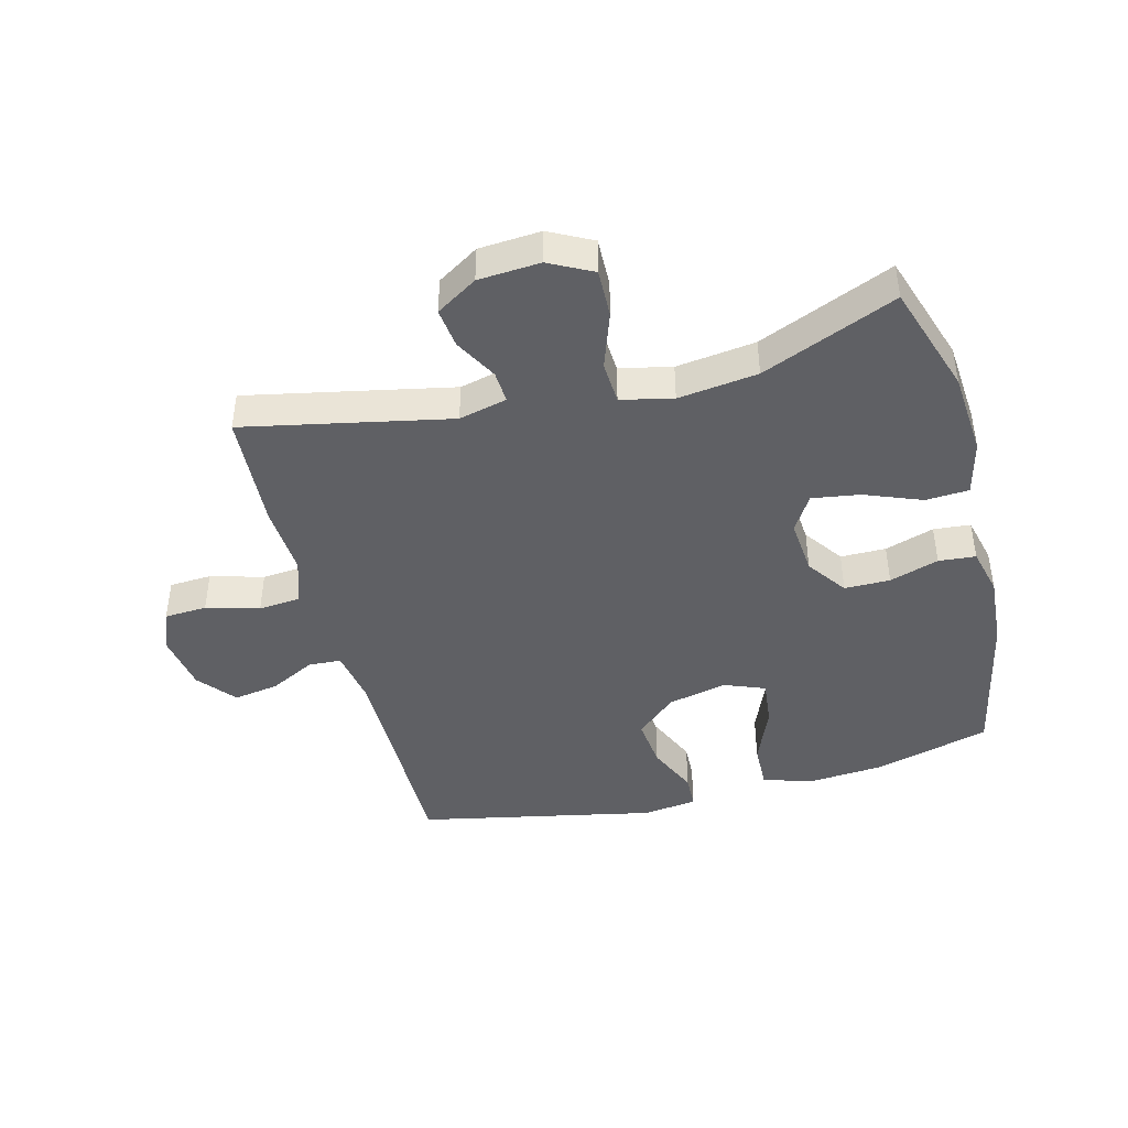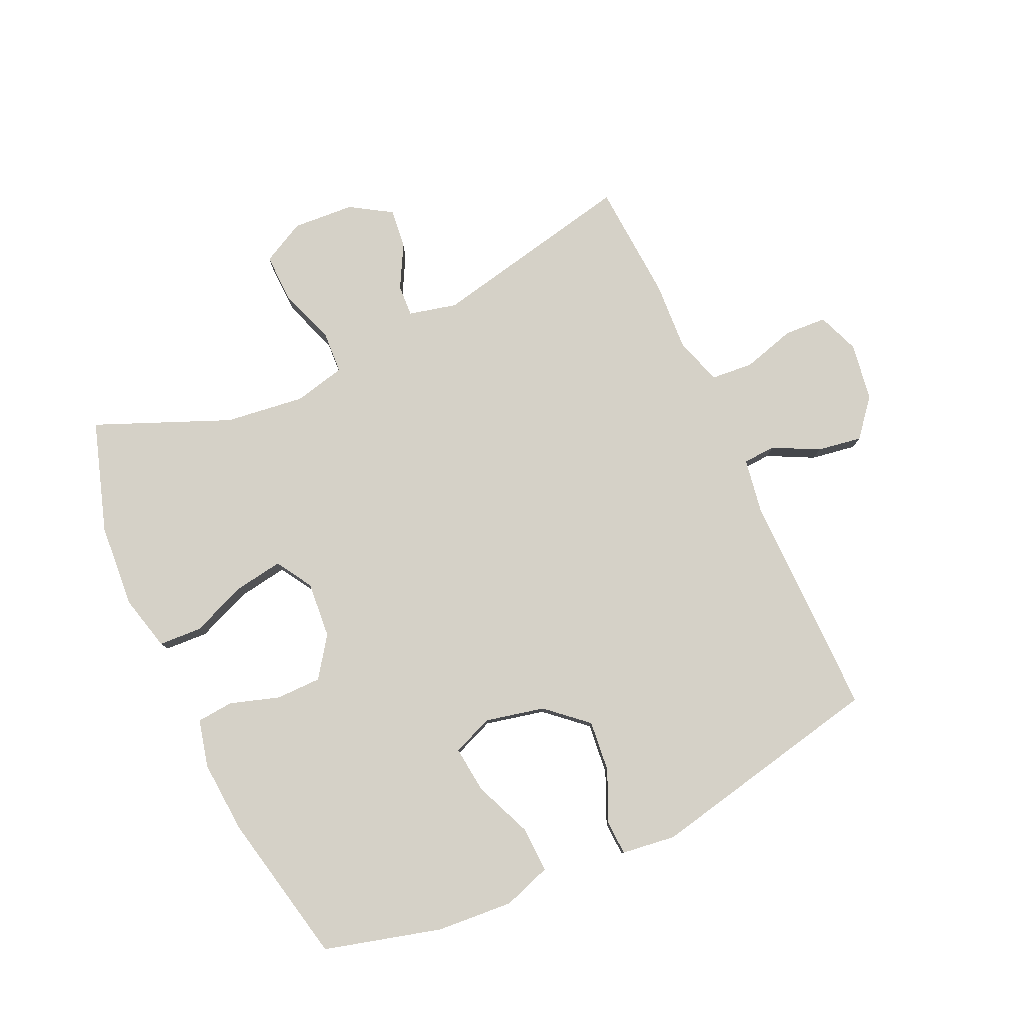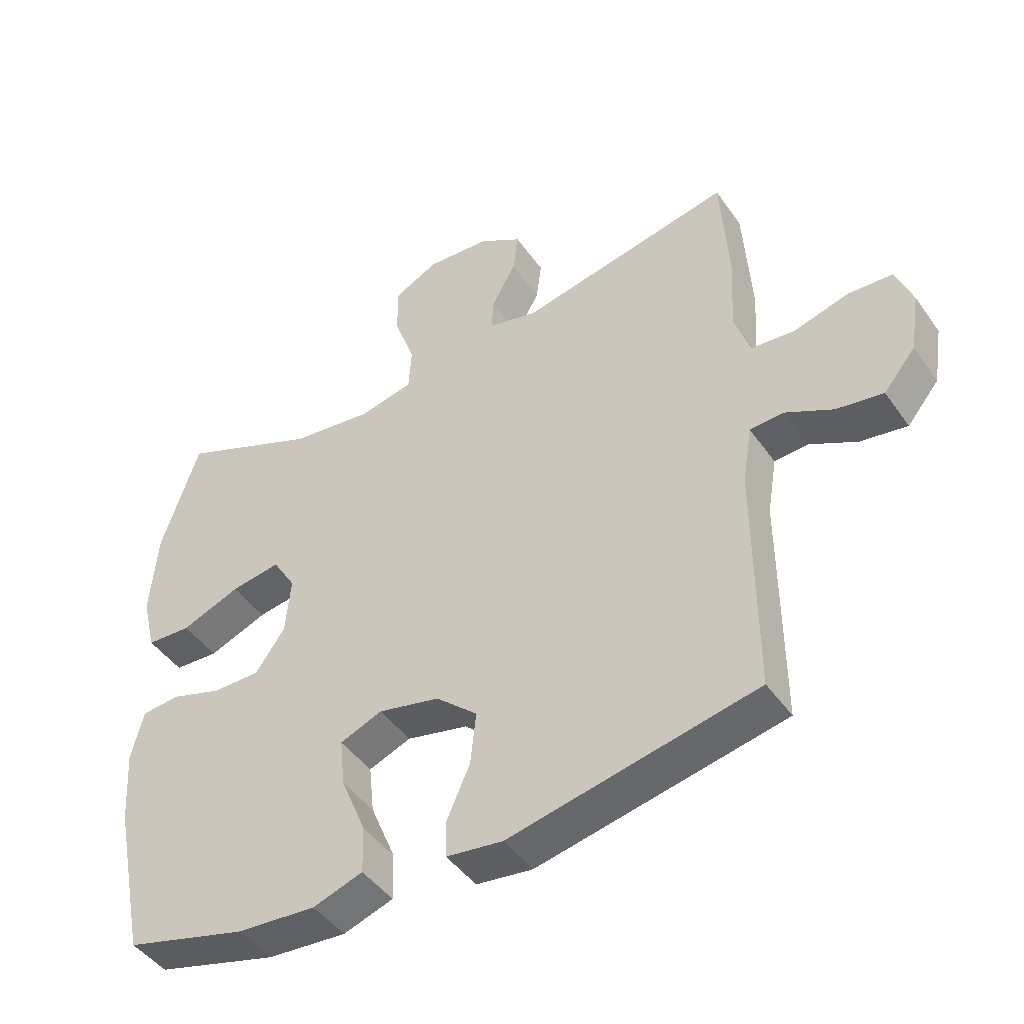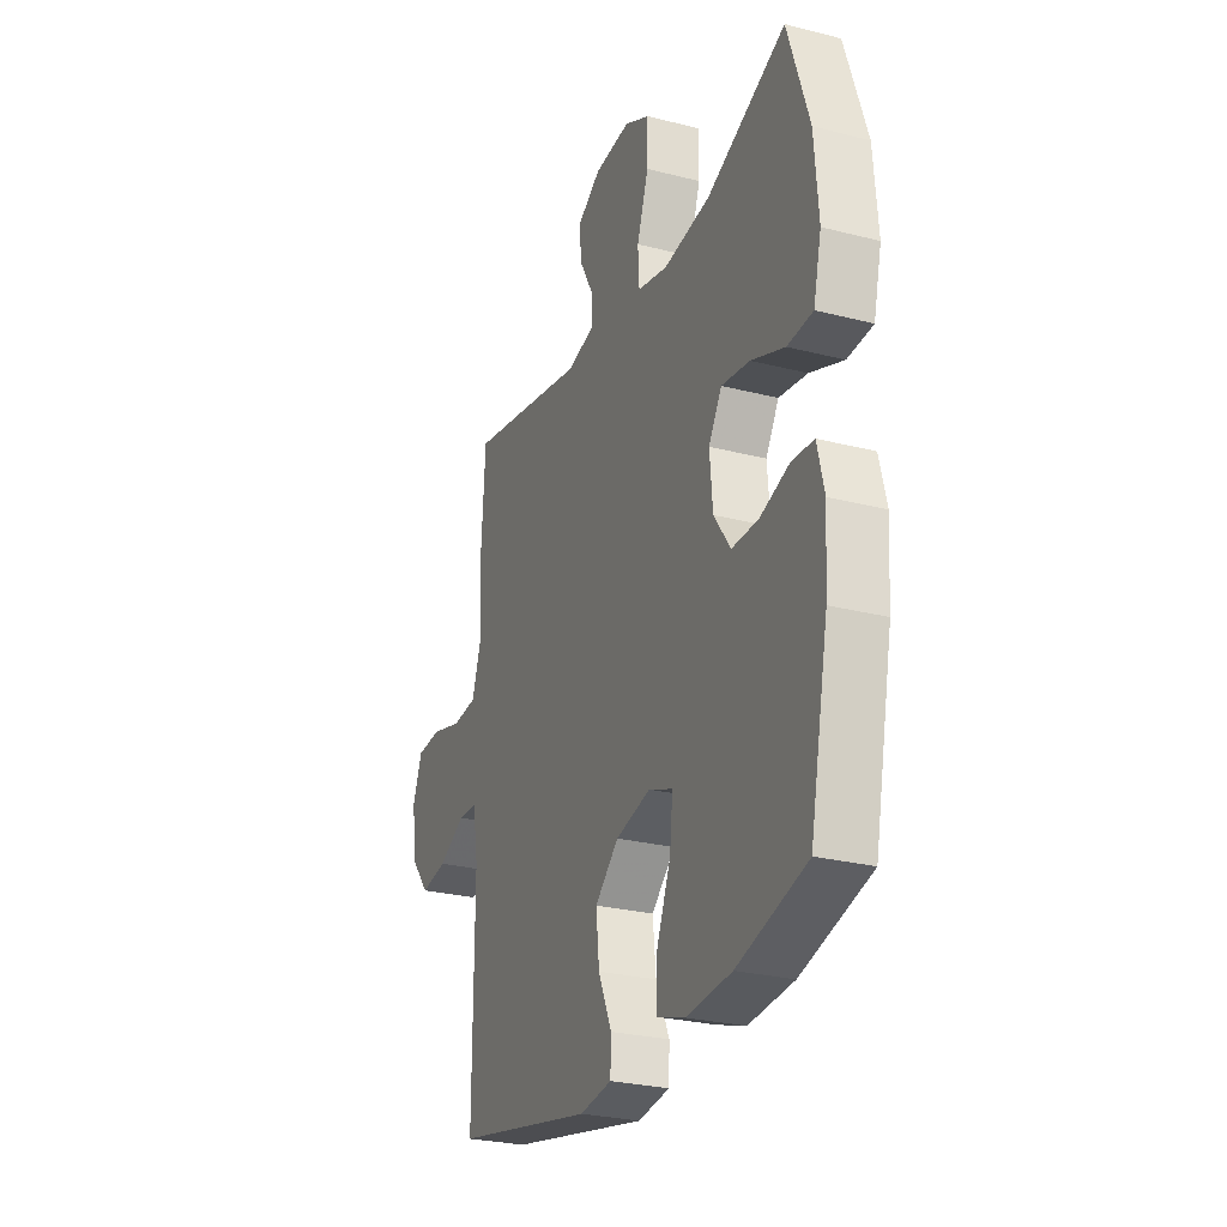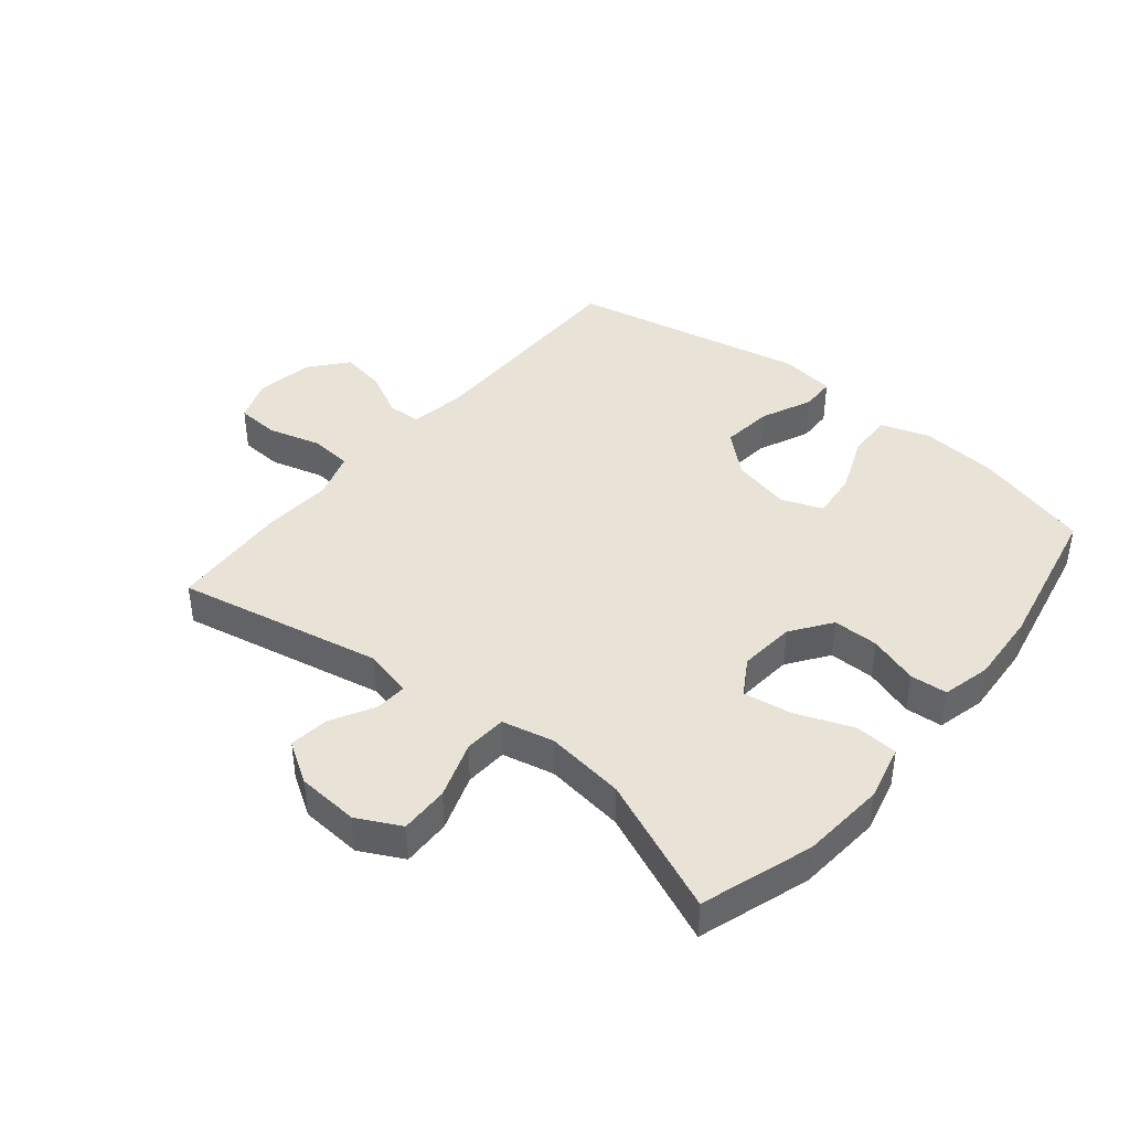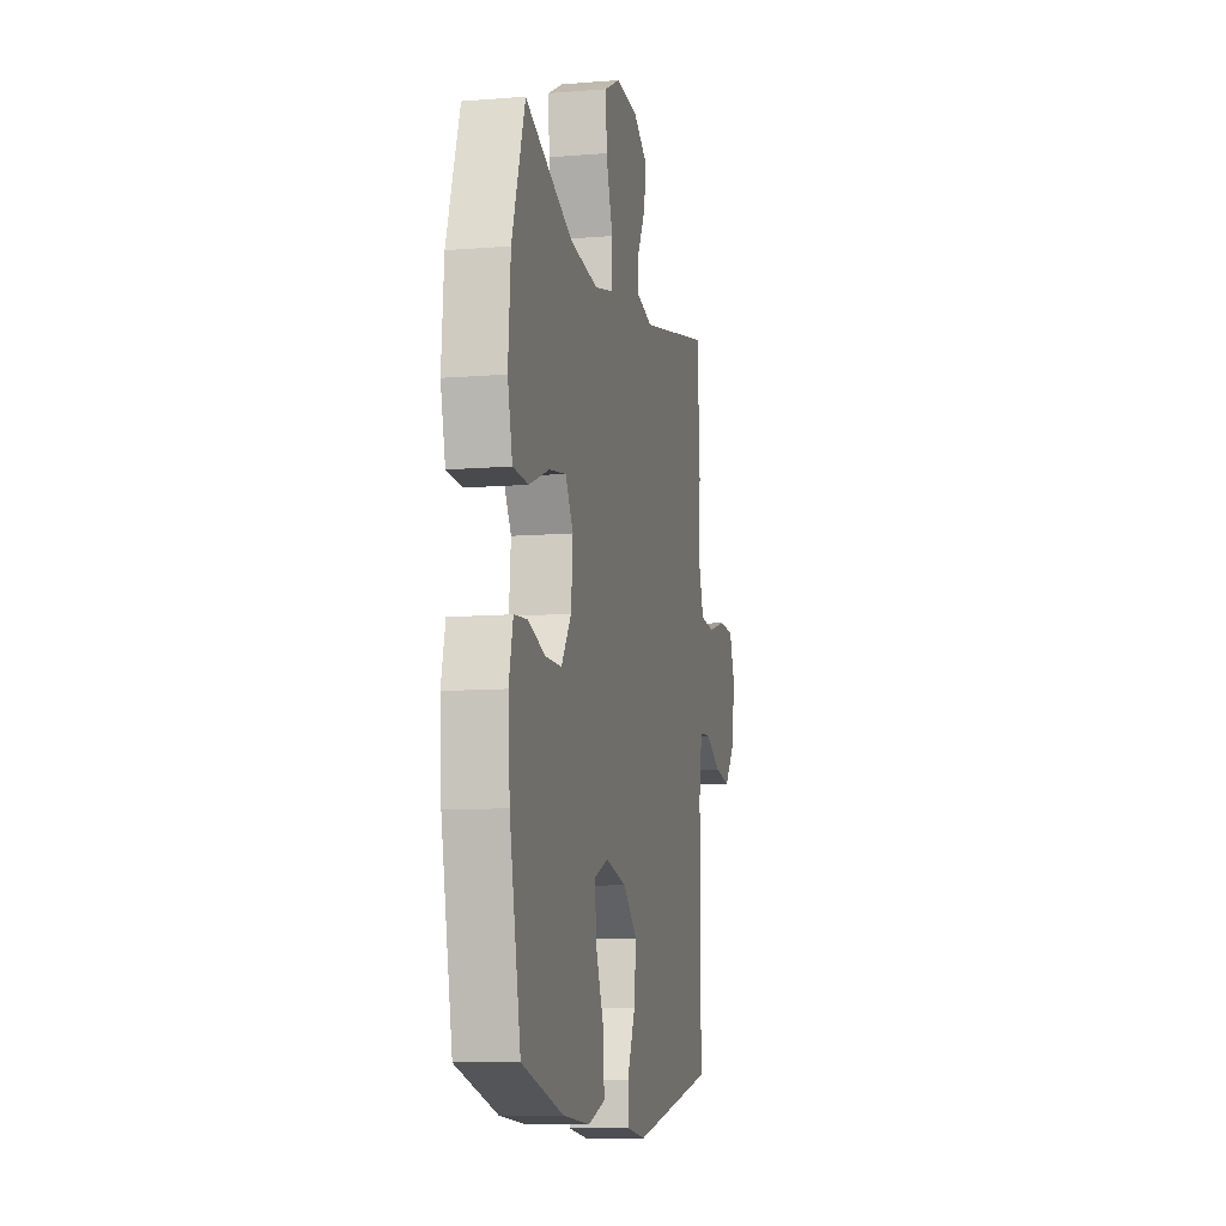
<metadata>
{"format":"obj","ext":"obj","renderer":"f3d","projection":"perspective","resolution":1024,"background":"white","views":[{"elev":-43.4,"azim":14.5,"up":"+Y"},{"elev":79.6,"azim":155.1,"up":"+Y"},{"elev":-45.6,"azim":-147.0,"up":"+Z"},{"elev":-26.9,"azim":68.3,"up":"+Z"},{"elev":41.6,"azim":39.5,"up":"+Y"},{"elev":-9.7,"azim":102.0,"up":"+Z"}]}
</metadata>
<code>
v -0.5 0.07 0.5
v -0.167 0.07 0.432
v -0.089 0.07 0.451
v -0.092 0.07 0.503
v -0.13 0.07 0.572
v -0.138 0.07 0.637
v -0.071 0.07 0.679
v 0.029 0.07 0.686
v 0.099 0.07 0.65
v 0.097 0.07 0.571
v 0.065 0.07 0.479
v 0.069 0.07 0.41
v 0.153 0.07 0.391
v 0.282 0.07 0.408
v 0.5 0.07 0.5
v 0.559 0.07 0.32
v 0.57 0.07 0.183
v 0.548 0.07 0.093
v 0.478 0.07 0.089
v 0.386 0.07 0.125
v 0.308 0.07 0.137
v 0.272 0.07 0.078
v 0.28 0.07 -0.013
v 0.326 0.07 -0.078
v 0.4 0.07 -0.078
v 0.48 0.07 -0.052
v 0.54 0.07 -0.057
v 0.559 0.07 -0.135
v 0.551 0.07 -0.253
v 0.5 0.07 -0.5
v 0.31 0.07 -0.552
v 0.186 0.07 -0.562
v 0.108 0.07 -0.536
v 0.11 0.07 -0.462
v 0.149 0.07 -0.367
v 0.157 0.07 -0.291
v 0.091 0.07 -0.265
v -0.005 0.07 -0.287
v -0.07 0.07 -0.345
v -0.061 0.07 -0.428
v -0.024 0.07 -0.511
v -0.026 0.07 -0.567
v -0.114 0.07 -0.579
v -0.5 0.07 -0.5
v -0.499 0.07 -0.133
v -0.514 0.07 -0.044
v -0.567 0.07 -0.041
v -0.641 0.07 -0.079
v -0.714 0.07 -0.091
v -0.764 0.07 -0.031
v -0.779 0.07 0.063
v -0.753 0.07 0.131
v -0.684 0.07 0.135
v -0.598 0.07 0.111
v -0.53 0.07 0.117
v -0.505 0.07 0.192
v -0.512 0.07 0.307
v -0.5 0 0.5
v -0.167 0 0.432
v -0.089 0 0.451
v -0.092 0 0.503
v -0.13 0 0.572
v -0.138 0 0.637
v -0.071 0 0.679
v 0.029 0 0.686
v 0.099 0 0.65
v 0.097 0 0.571
v 0.065 0 0.479
v 0.069 0 0.41
v 0.153 0 0.391
v 0.282 0 0.408
v 0.5 0 0.5
v 0.559 0 0.32
v 0.57 0 0.183
v 0.548 0 0.093
v 0.478 0 0.089
v 0.386 0 0.125
v 0.308 0 0.137
v 0.272 0 0.078
v 0.28 0 -0.013
v 0.326 0 -0.078
v 0.4 0 -0.078
v 0.48 0 -0.052
v 0.54 0 -0.057
v 0.559 0 -0.135
v 0.551 0 -0.253
v 0.5 0 -0.5
v 0.31 0 -0.552
v 0.186 0 -0.562
v 0.108 0 -0.536
v 0.11 0 -0.462
v 0.149 0 -0.367
v 0.157 0 -0.291
v 0.091 0 -0.265
v -0.005 0 -0.287
v -0.07 0 -0.345
v -0.061 0 -0.428
v -0.024 0 -0.511
v -0.026 0 -0.567
v -0.114 0 -0.579
v -0.5 0 -0.5
v -0.499 0 -0.133
v -0.514 0 -0.044
v -0.567 0 -0.041
v -0.641 0 -0.079
v -0.714 0 -0.091
v -0.764 0 -0.031
v -0.779 0 0.063
v -0.753 0 0.131
v -0.684 0 0.135
v -0.598 0 0.111
v -0.53 0 0.117
v -0.505 0 0.192
v -0.512 0 0.307
f 56 57 1 2
f 55 56 2 3
f 52 53 54
f 51 52 54
f 50 51 54
f 49 50 54
f 48 49 54
f 47 48 54
f 46 47 54 55
f 45 46 55 3
f 43 44 45
f 42 43 45
f 41 42 45
f 40 41 45
f 39 40 45
f 38 39 45 3
f 33 34 35
f 32 33 35
f 31 32 35
f 30 31 35
f 29 30 35
f 28 29 35
f 27 28 35
f 26 27 35
f 25 26 35
f 24 25 35 36
f 23 24 36 37
f 18 19 20
f 17 18 20
f 16 17 20
f 15 16 20
f 14 15 20
f 13 14 20 21
f 12 13 21 22
f 9 10 11
f 8 9 11
f 7 8 11
f 6 7 11
f 5 6 11
f 4 5 11
f 4 11 12
f 23 37 38
f 22 23 38
f 12 22 38
f 4 12 38
f 3 4 38
f 59 58 114 113
f 60 59 113 112
f 111 110 109
f 111 109 108
f 111 108 107
f 111 107 106
f 111 106 105
f 111 105 104
f 112 111 104 103
f 60 112 103 102
f 102 101 100
f 102 100 99
f 102 99 98
f 102 98 97
f 102 97 96
f 60 102 96 95
f 92 91 90
f 92 90 89
f 92 89 88
f 92 88 87
f 92 87 86
f 92 86 85
f 92 85 84
f 92 84 83
f 92 83 82
f 93 92 82 81
f 94 93 81 80
f 77 76 75
f 77 75 74
f 77 74 73
f 77 73 72
f 77 72 71
f 78 77 71 70
f 79 78 70 69
f 68 67 66
f 68 66 65
f 68 65 64
f 68 64 63
f 68 63 62
f 68 62 61
f 69 68 61
f 95 94 80
f 95 80 79
f 95 79 69
f 95 69 61
f 95 61 60
f 1 58 59 2
f 2 59 60 3
f 3 60 61 4
f 4 61 62 5
f 5 62 63 6
f 6 63 64 7
f 7 64 65 8
f 8 65 66 9
f 9 66 67 10
f 10 67 68 11
f 11 68 69 12
f 12 69 70 13
f 13 70 71 14
f 14 71 72 15
f 15 72 73 16
f 16 73 74 17
f 17 74 75 18
f 18 75 76 19
f 19 76 77 20
f 20 77 78 21
f 21 78 79 22
f 22 79 80 23
f 23 80 81 24
f 24 81 82 25
f 25 82 83 26
f 26 83 84 27
f 27 84 85 28
f 28 85 86 29
f 29 86 87 30
f 30 87 88 31
f 31 88 89 32
f 32 89 90 33
f 33 90 91 34
f 34 91 92 35
f 35 92 93 36
f 36 93 94 37
f 37 94 95 38
f 38 95 96 39
f 39 96 97 40
f 40 97 98 41
f 41 98 99 42
f 42 99 100 43
f 43 100 101 44
f 44 101 102 45
f 45 102 103 46
f 46 103 104 47
f 47 104 105 48
f 48 105 106 49
f 49 106 107 50
f 50 107 108 51
f 51 108 109 52
f 52 109 110 53
f 53 110 111 54
f 54 111 112 55
f 55 112 113 56
f 56 113 114 57
f 57 114 58 1

</code>
